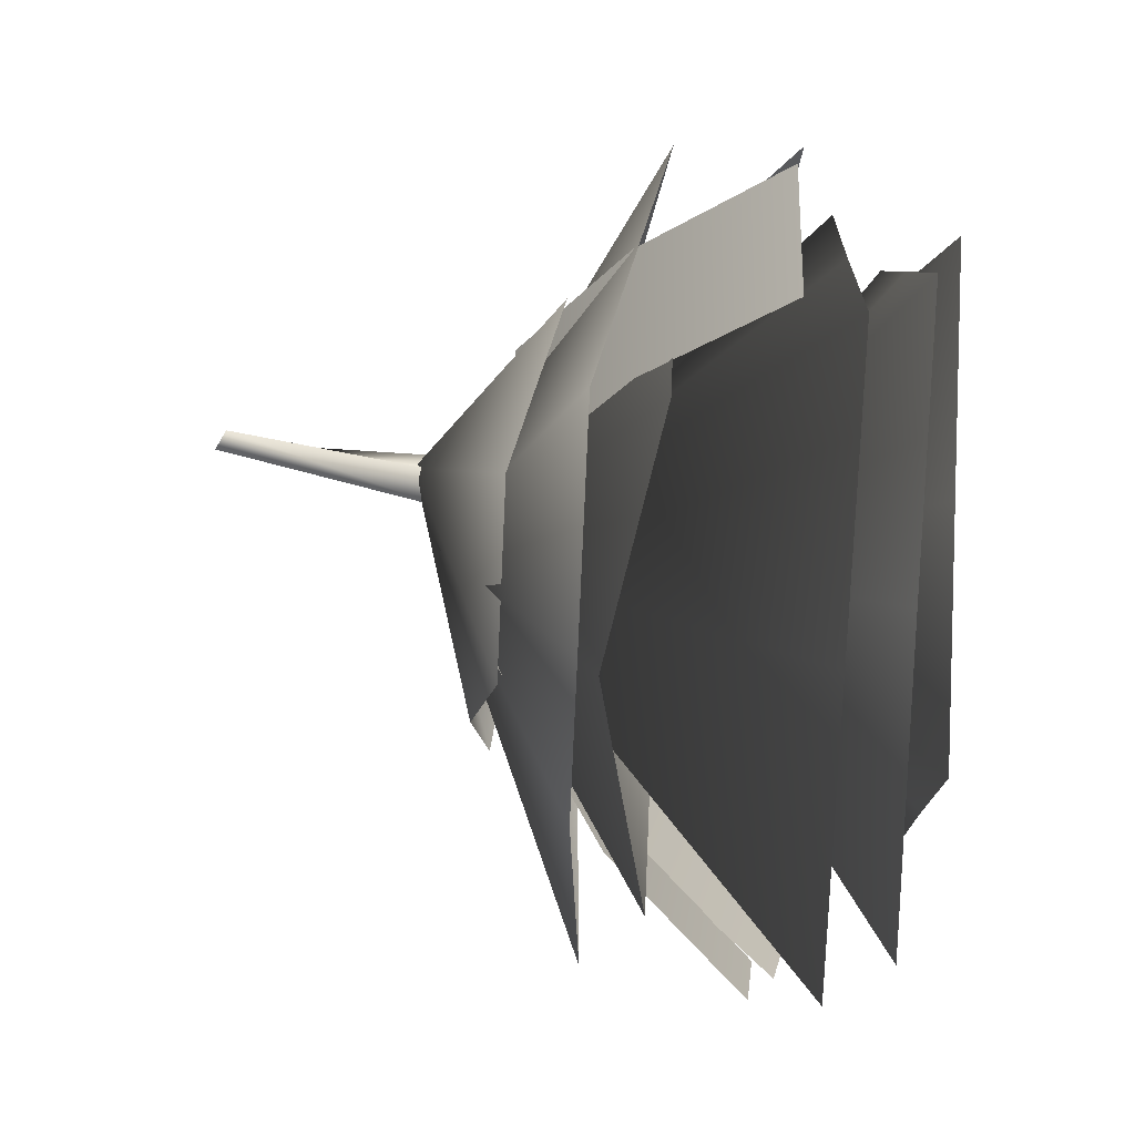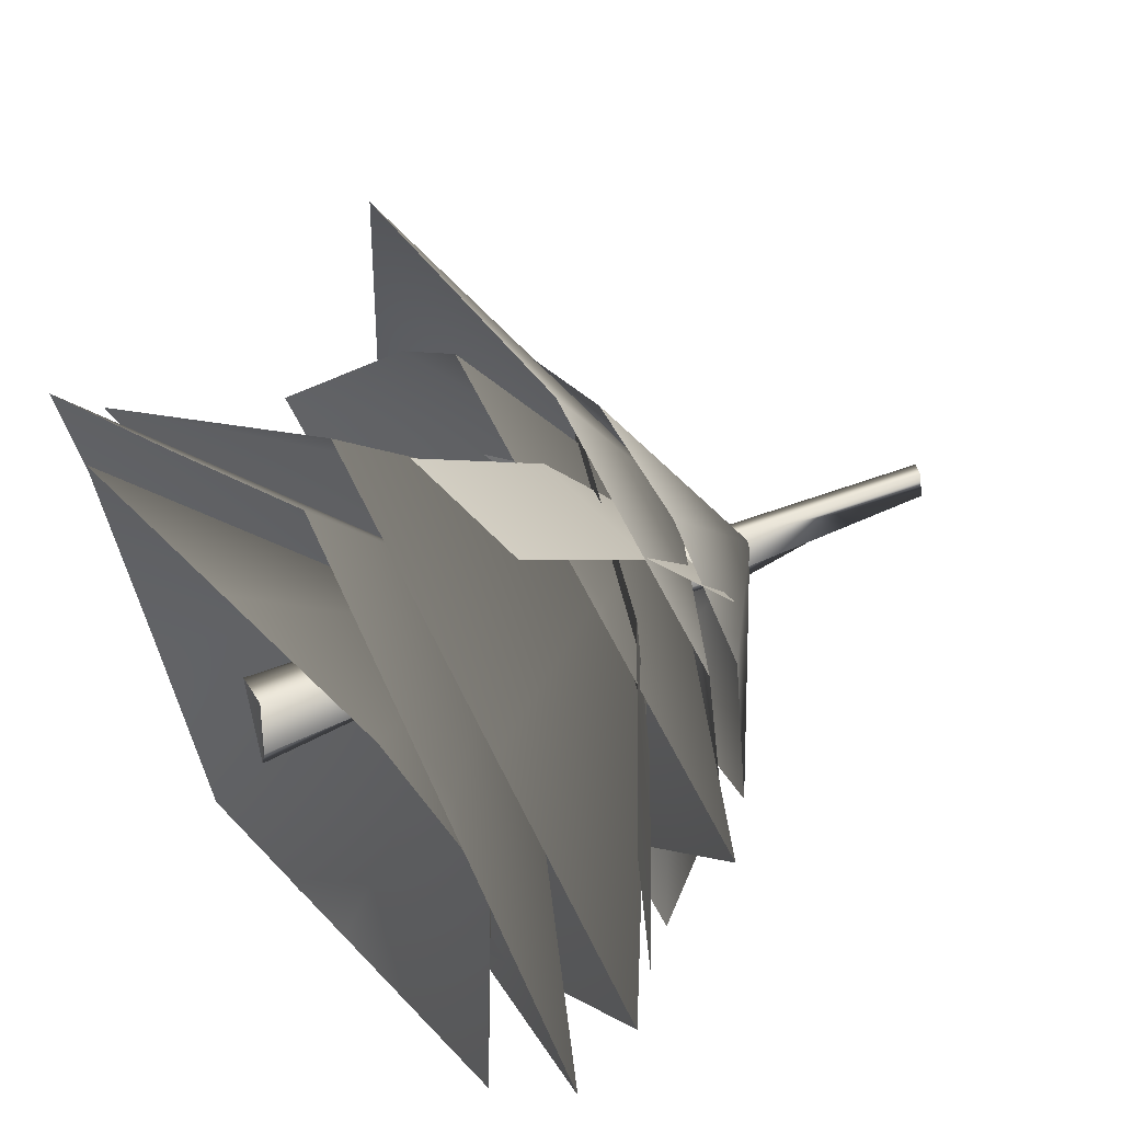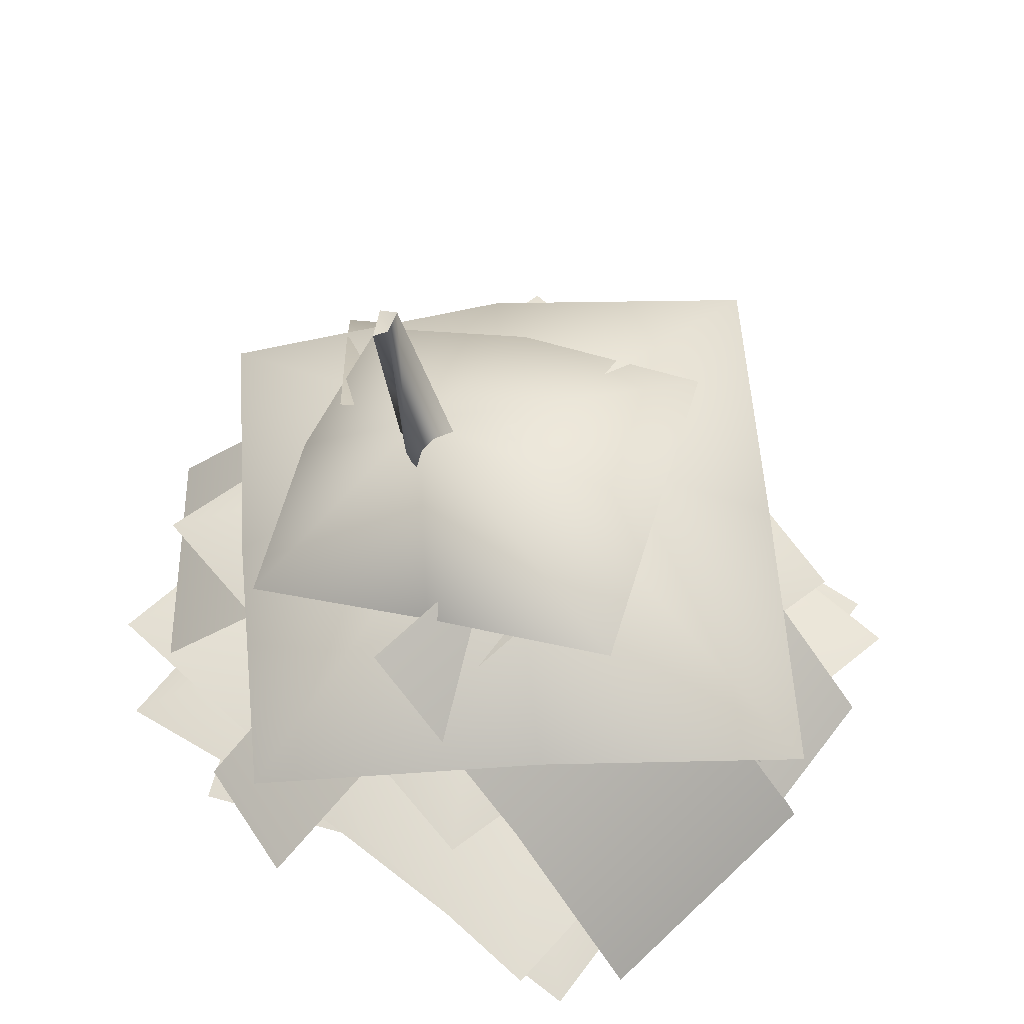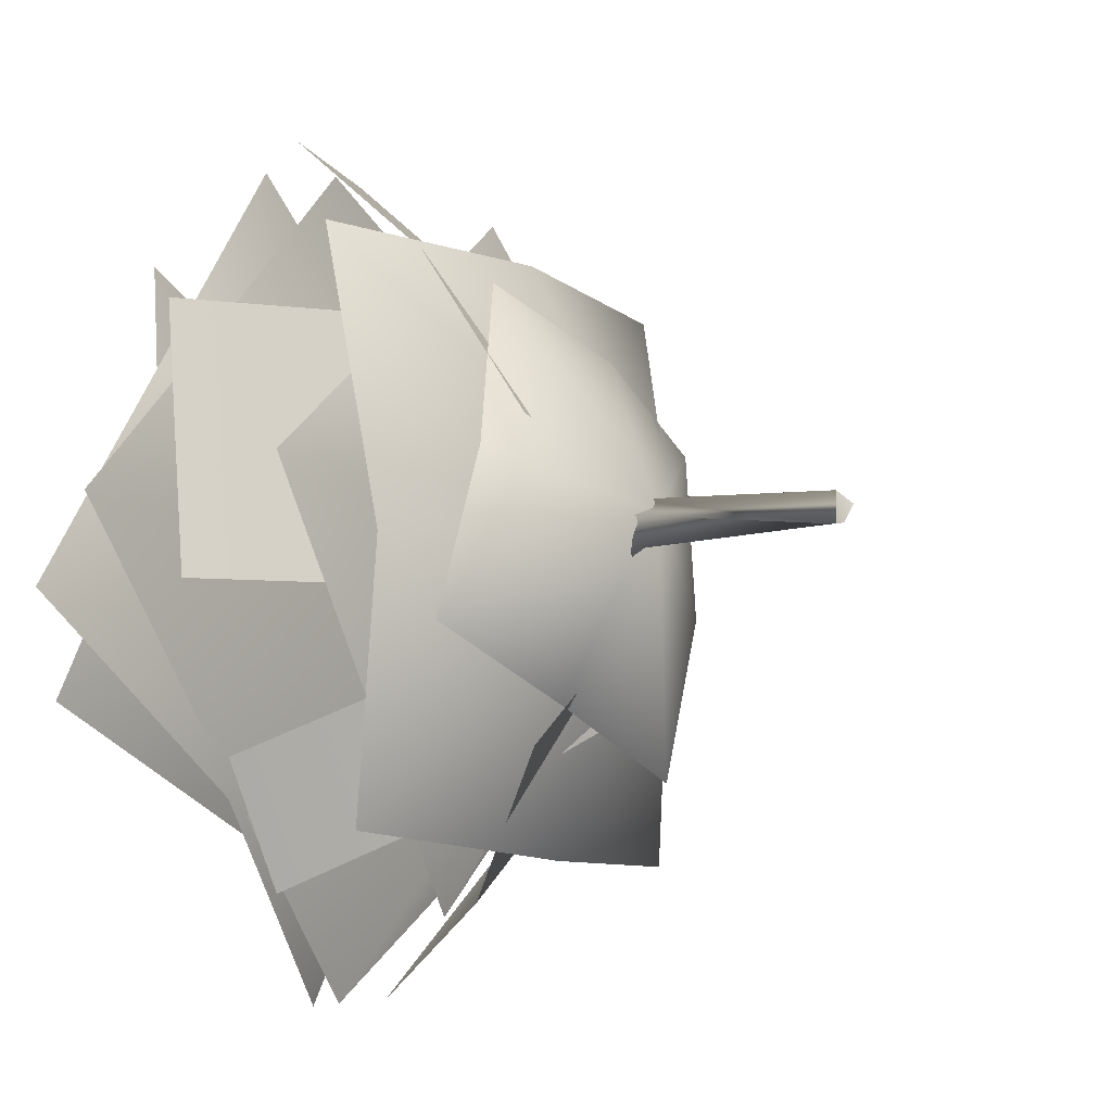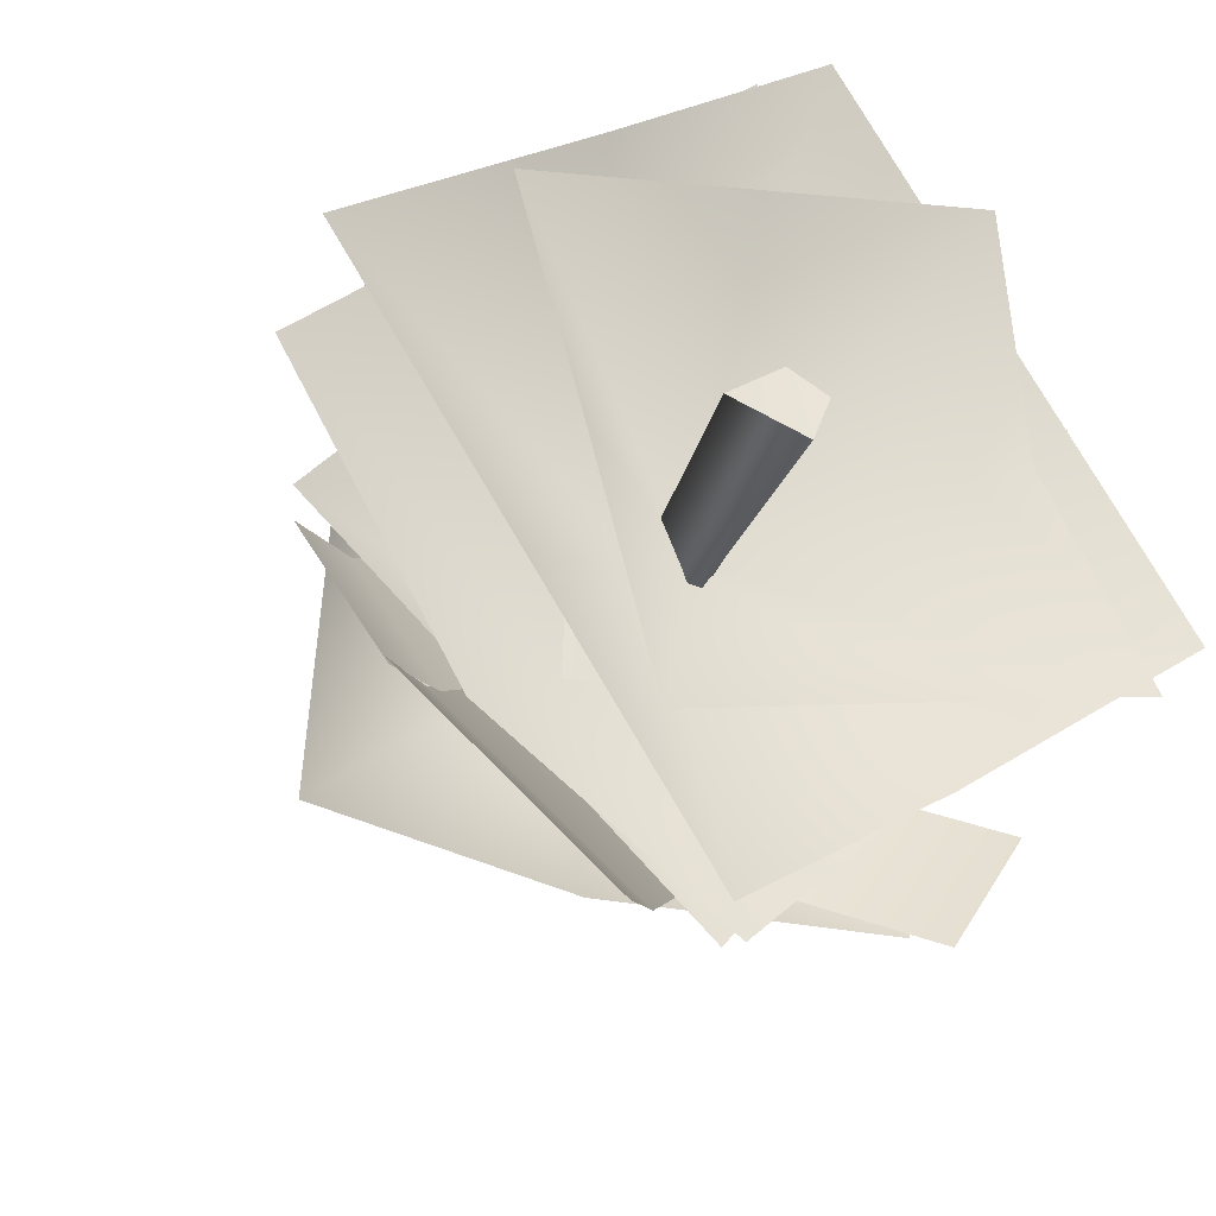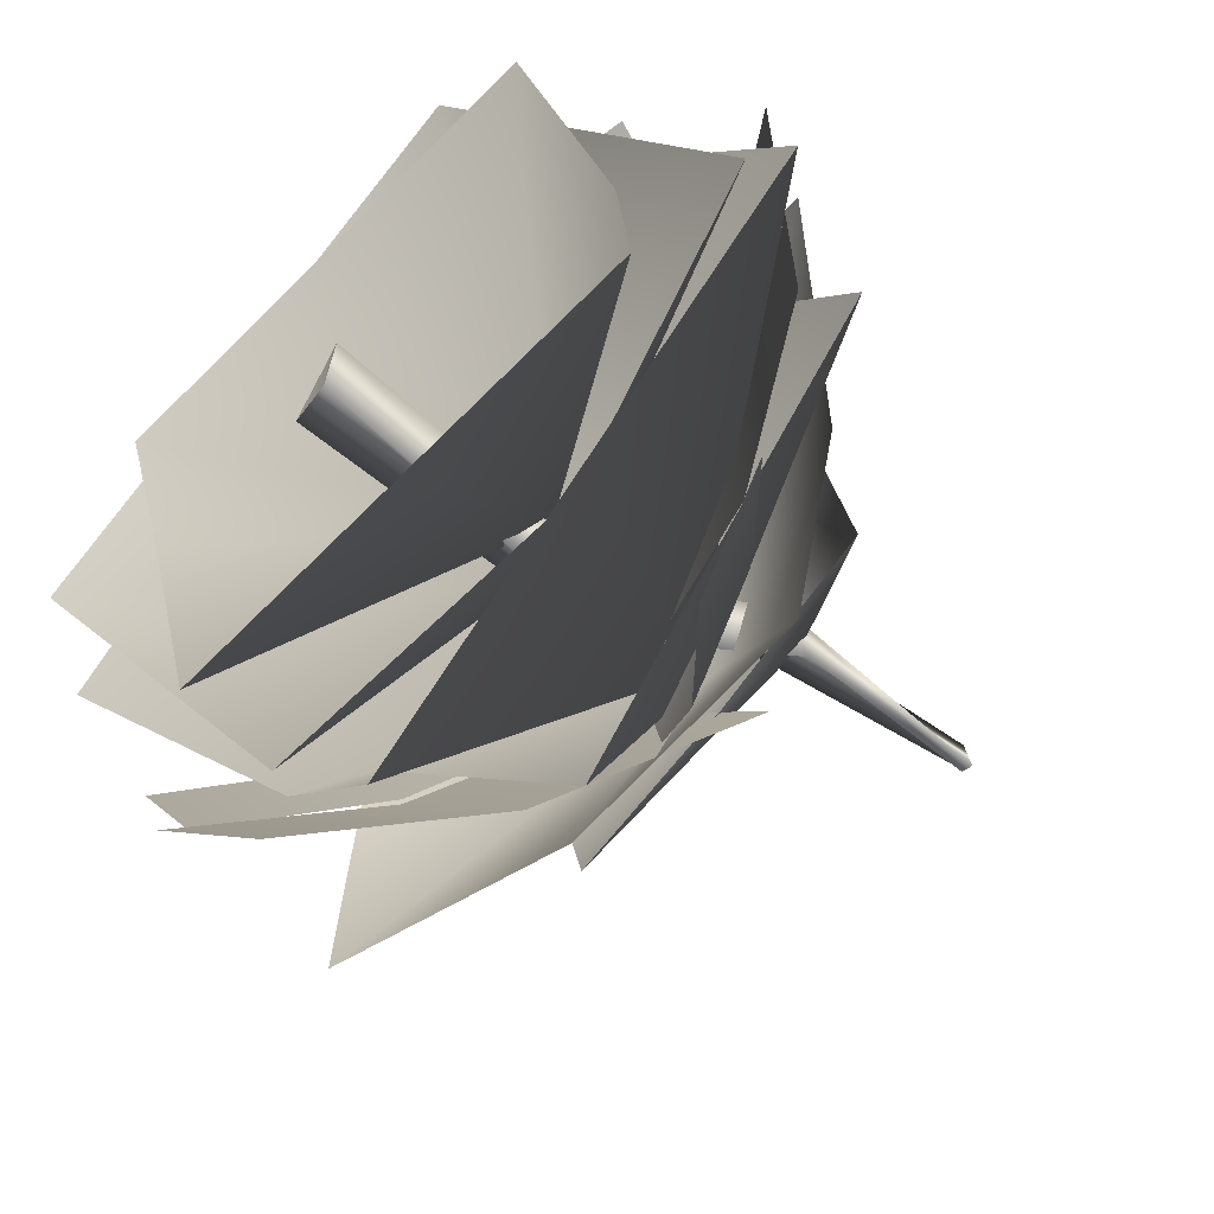
<metadata>
{"format":"obj","ext":"obj","renderer":"f3d","projection":"perspective","resolution":1024,"background":"white","views":[{"elev":60.8,"azim":-86.8,"up":"+Z"},{"elev":56.2,"azim":52.2,"up":"+Z"},{"elev":-33.3,"azim":178.2,"up":"+Z"},{"elev":-12.2,"azim":116.7,"up":"+Z"},{"elev":-30.3,"azim":-28.7,"up":"+Z"},{"elev":-51.0,"azim":42.0,"up":"+Z"}]}
</metadata>
<code>
o borean_redplant_burningpile_03
v -0.07352 0.01757 0.0871
v -0.1894 0.0465 0.007637
v -0.04241 -0.01506 -0.08096
v 0.2676 1.526 -0.02821
v 0.2805 1.529 -0.09901
v 0.2499 1.535 -0.0902
v 0.2311 1.548 -0.05027
v 0.4022 0.6089 0.4188
v 0.789 0.3016 0.3919
v 0.7896 0.3531 -0.1904
v 0.4028 0.6605 -0.1636
v -0.07867 0.8229 0.4372
v -0.07812 0.8744 -0.1451
v -0.0501 0.5622 -0.7687
v -0.3077 0.1846 -0.9579
v -0.73 0.2752 -0.5638
v -0.4723 0.6528 -0.3746
v 0.2755 0.8686 -0.4903
v -0.1467 0.9592 -0.09619
v 0.3993 0.674 -0.3493
v 0.6597 0.388 -0.531
v 0.4965 0.4023 -0.7874
v 0.2361 0.6883 -0.6057
v 0.06445 0.8841 -0.1244
v -0.09874 0.8984 -0.3808
v 0.0735 0.636 0.5546
v 0.08289 0.3246 0.8469
v 0.3865 0.3417 0.8554
v 0.3771 0.6531 0.5631
v 0.07052 0.8791 0.1702
v 0.3742 0.8962 0.1787
v -0.4541 0.636 -0.3869
v -0.6982 0.3246 -0.5481
v -0.8804 0.3417 -0.305
v -0.6363 0.6531 -0.1439
v -0.1385 0.8791 -0.1674
v -0.3207 0.8962 0.07559
v -0.01253 1.031 -0.03251
v -0.4706 0.6763 0.3298
v -0.1066 0.5635 0.7754
v -0.7976 0.563 -0.08292
v -0.352 0.563 -0.4468
v 0.339 0.5635 0.4115
v 0.09366 0.563 -0.8107
v 0.7846 0.5635 0.04748
v 0.4206 0.5635 -0.3981
v 0.02437 0.5359 -0.03143
v 0.5577 0.1279 0.1292
v 0.7077 -0.001694 -0.3986
v 0.4132 -0.002197 0.6101
v -0.1145 -0.002197 0.4601
v 0.1799 -0.001695 -0.5486
v -0.6423 -0.002198 0.31
v -0.3479 -0.001695 -0.6985
v -0.4979 -0.001695 -0.1708
v -0.02256 0.6195 -0.0123
v 0.3898 0.2116 -0.5743
v -0.1702 0.08203 -0.9718
v -0.5677 0.08203 -0.4119
v -0.9651 0.08203 0.1481
v -0.4052 0.08203 0.5456
v 0.1017 0.08153 0.9168
v 0.8968 0.08153 -0.2029
v 0.4993 0.08153 0.3569
v -0.01747 1.002 -0.03681
v -0.5134 0.4001 -0.5267
v -0.9883 0.2088 -0.03065
v -0.07205 0.2081 -0.9741
v 0.4239 0.2081 -0.4992
v -0.4922 0.2088 0.4442
v 0.9199 0.2081 -0.02431
v 0.003825 0.2088 0.9191
v 0.4787 0.2088 0.423
v 0.1855 1.106 -0.01274
v -0.3608 0.9483 -0.1303
v -0.4764 0.8748 0.2801
v -0.2462 0.9243 -0.5091
v 0.1582 0.8718 -0.391
v -0.06289 0.883 0.398
v 0.2975 0.7806 0.4946
v 0.5591 0.7964 -0.2728
v 0.456 0.8377 0.1032
v -0.006806 1.052 0.001565
v 0.002748 0.7203 0.626
v 0.6472 0.5808 0.5579
v -0.6038 0.7115 0.6582
v -0.6495 0.7231 0.009506
v -0.6951 0.6992 -0.6392
v -0.09716 0.7366 -0.6825
v 0.5437 0.6124 -0.6762
v 0.6015 0.6863 -0.09085
v -0.05248 0.7861 -0.1182
v 0.01292 0.7417 -0.1862
v -0.04241 -0.01506 -0.08096
v -0.1894 0.0465 0.007637
v -0.006652 0.7131 -0.06288
v -0.07352 0.01757 0.0871
v 0.06696 0.6789 -0.1045
v -0.007211 -0.02519 0.01595
v 0.01292 0.7417 -0.1862
v -0.04241 -0.01506 -0.08096
v 0.09393 1.029 -0.02288
v 0.2118 1.088 -0.08967
v 0.1517 1.025 0.03081
v 0.2197 1.014 -0.01396
v 0.2118 1.088 -0.08967
v 0.2499 1.535 -0.0902
v 0.2805 1.529 -0.09901
v 0.2676 1.526 -0.02821
v 0.2311 1.548 -0.05027
v 0.2499 1.535 -0.0902
v -0.007211 -0.02519 0.01595
g Geoset0
f 1 2 3
f 4 5 6
f 6 7 4
f 8 9 10
f 10 11 8
f 12 8 11
f 11 13 12
f 14 15 16
f 16 17 14
f 18 14 17
f 17 19 18
f 20 21 22
f 22 23 20
f 24 20 23
f 23 25 24
f 26 27 28
f 28 29 26
f 30 26 29
f 29 31 30
f 32 33 34
f 34 35 32
f 36 32 35
f 35 37 36
f 38 39 40
f 41 39 38
f 38 42 41
f 40 43 38
f 44 42 38
f 38 43 45
f 45 46 38
f 38 46 44
f 47 48 49
f 50 48 47
f 47 51 50
f 49 52 47
f 53 51 47
f 47 52 54
f 54 55 47
f 47 55 53
f 56 57 58
f 58 59 56
f 56 59 60
f 56 61 62
f 60 61 56
f 63 57 56
f 56 64 63
f 62 64 56
f 65 66 67
f 68 66 65
f 65 69 68
f 67 70 65
f 71 69 65
f 65 70 72
f 72 73 65
f 65 73 71
f 74 75 76
f 77 75 74
f 74 78 77
f 76 79 74
f 74 79 80
f 81 78 74
f 74 82 81
f 80 82 74
f 83 84 85
f 86 84 83
f 83 87 86
f 88 87 83
f 83 89 88
f 90 89 83
f 83 91 90
f 85 91 83
f 92 93 94
f 94 95 92
f 96 92 95
f 95 97 96
f 98 96 97
f 97 99 98
f 100 98 99
f 99 101 100
f 102 103 93
f 93 92 102
f 104 102 92
f 92 96 104
f 105 104 96
f 96 98 105
f 106 105 98
f 98 100 106
f 105 106 107
f 107 108 105
f 104 105 108
f 108 109 104
f 102 104 109
f 109 110 102
f 103 102 110
f 110 111 103
f 3 112 1

</code>
